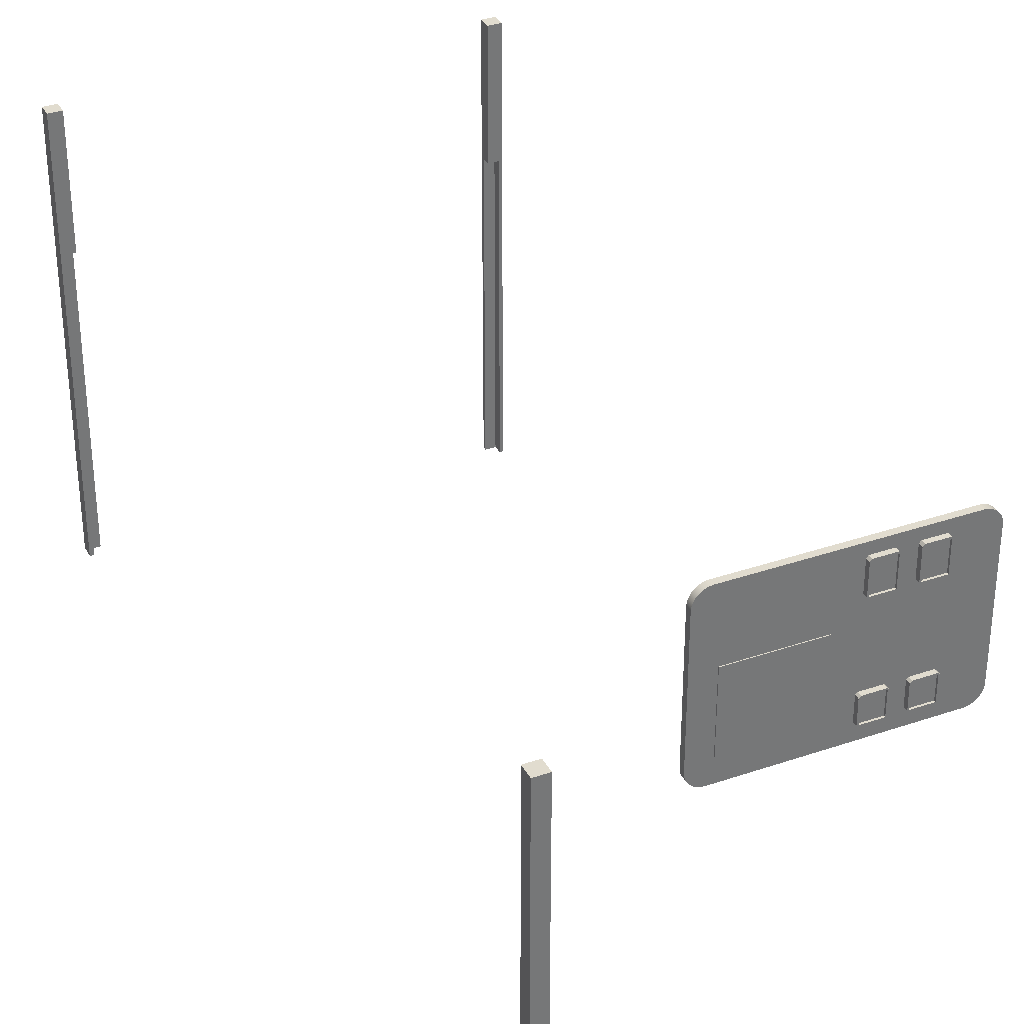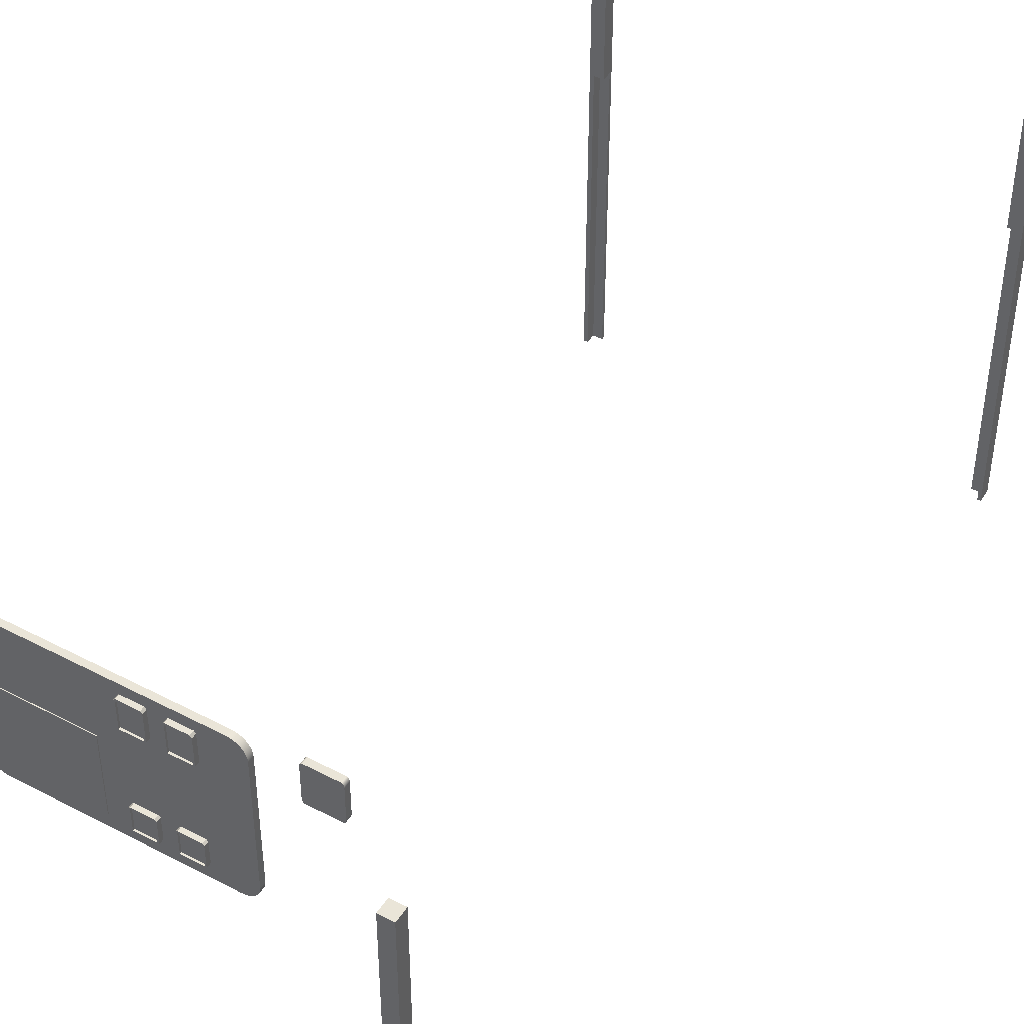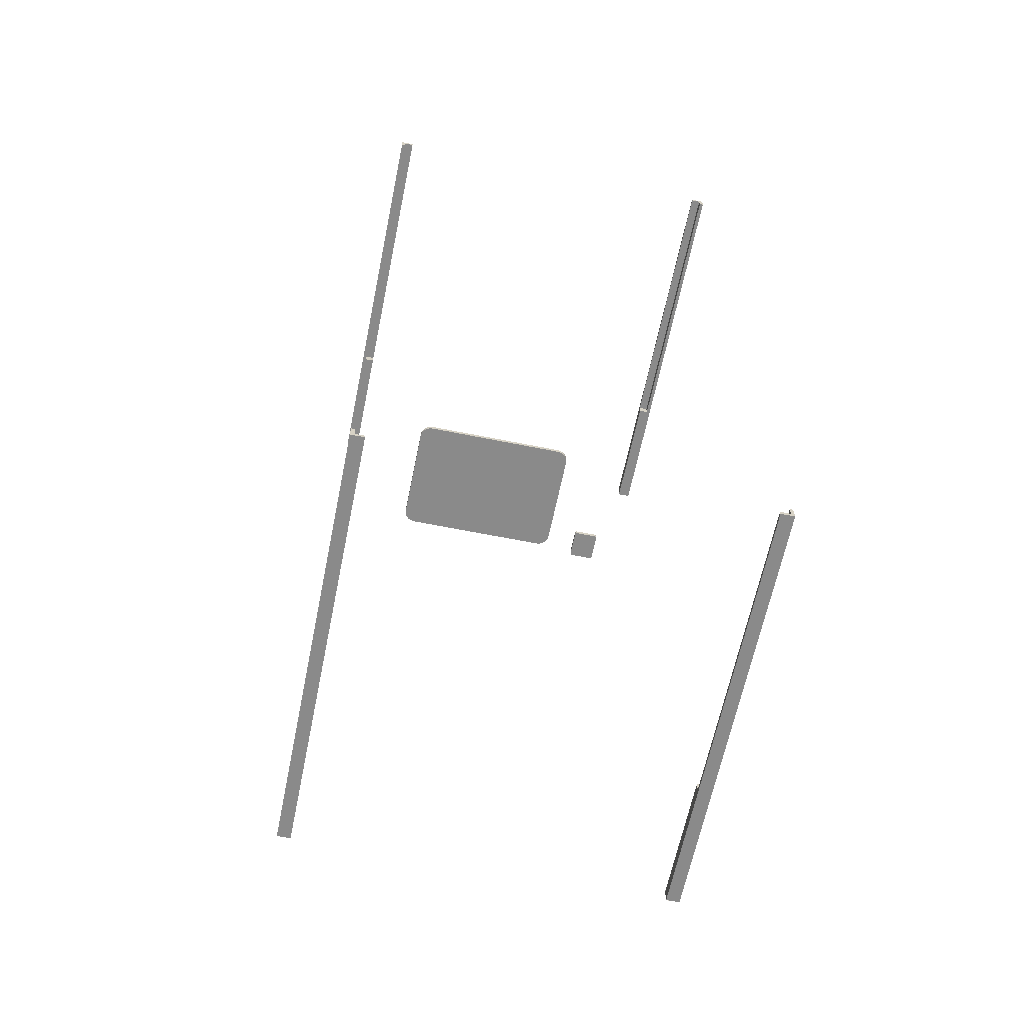
<metadata>
{"format":"obj","ext":"obj","renderer":"f3d","projection":"perspective","resolution":1024,"background":"white","views":[{"elev":34.5,"azim":-24.8,"up":"+Y"},{"elev":45.3,"azim":31.3,"up":"+Y"},{"elev":-63.6,"azim":-11.5,"up":"+Z"}]}
</metadata>
<code>
g default
v 6.479 -111.7 254.9
v 16.47 -111.7 254.9
v 16.47 -111.7 254
v 6.479 -111.7 254
v 6.479 -98.12 254.9
v 6.479 -98.12 254
v 16.47 -98.12 254
v 16.47 -98.12 254.9
v 17.26 -111.7 252.4
v 16.43 -112.8 252.4
v 17.26 -111.7 254.9
v 16.43 -112.8 254.9
v 5.691 -111.7 252.4
v 6.524 -112.8 252.4
v 6.085 -112.2 254.9
v 5.691 -111.7 254.9
v 6.524 -112.8 254.9
v 6.524 -97.05 254.9
v 5.691 -98.07 254.9
v 6.524 -97.05 252.4
v 5.691 -98.07 252.4
v 17.26 -98.07 252.4
v 16.43 -97.05 252.4
v 16.87 -97.59 254.9
v 17.26 -98.07 254.9
v 16.43 -97.05 254.9
v 25.55 -111.7 254.9
v 35.55 -111.7 254.9
v 35.55 -111.7 254
v 25.55 -111.7 254
v 25.55 -98.12 254.9
v 25.55 -98.12 254
v 35.55 -98.12 254
v 35.55 -98.12 254.9
v 36.34 -111.7 252.4
v 35.5 -112.8 252.4
v 36.34 -111.7 254.9
v 35.5 -112.8 254.9
v 24.77 -111.7 252.4
v 25.6 -112.8 252.4
v 25.16 -112.2 254.9
v 24.77 -111.7 254.9
v 25.6 -112.8 254.9
v 25.6 -97.05 254.9
v 24.77 -98.07 254.9
v 25.6 -97.05 252.4
v 24.77 -98.07 252.4
v 36.34 -98.07 252.4
v 35.5 -97.05 252.4
v 35.94 -97.59 254.9
v 36.34 -98.07 254.9
v 35.5 -97.05 254.9
v 6.479 -163.1 254.9
v 16.47 -163.1 254.9
v 16.47 -163.1 254
v 6.479 -163.1 254
v 6.479 -152 254.9
v 6.479 -152 254
v 16.47 -152 254
v 16.47 -152 254.9
v 17.26 -163.2 252.4
v 16.43 -164 252.4
v 17.26 -163.2 254.9
v 16.43 -164 254.9
v 5.691 -163.2 252.4
v 6.524 -164 252.4
v 6.085 -163.6 254.9
v 5.691 -163.2 254.9
v 6.524 -164 254.9
v 6.524 -151.1 254.9
v 5.691 -151.9 254.9
v 6.524 -151.1 252.4
v 5.691 -151.9 252.4
v 17.26 -151.9 252.4
v 16.43 -151.1 252.4
v 16.87 -151.6 254.9
v 17.26 -151.9 254.9
v 16.43 -151.1 254.9
v 25.55 -163.1 254.9
v 35.55 -163.1 254.9
v 35.55 -163.1 254
v 25.55 -163.1 254
v 25.55 -152 254.9
v 25.55 -152 254
v 35.55 -152 254
v 35.55 -152 254.9
v 36.34 -163.2 252.4
v 35.5 -164 252.4
v 36.34 -163.2 254.9
v 35.5 -164 254.9
v 24.77 -163.2 252.4
v 25.6 -164 252.4
v 25.16 -163.6 254.9
v 24.77 -163.2 254.9
v 25.6 -164 254.9
v 25.6 -151.1 254.9
v 24.77 -151.9 254.9
v 25.6 -151.1 252.4
v 24.77 -151.9 252.4
v 36.34 -151.9 252.4
v 35.5 -151.1 252.4
v 35.94 -151.6 254.9
v 36.34 -151.9 254.9
v 35.5 -151.1 254.9
v 76.74 -87.52 252.6
v 76.56 -87.6 252.6
v 76.39 -87.71 252.6
v 76.23 -87.87 252.6
v 76.09 -88.07 252.6
v 75.97 -88.3 252.6
v 75.87 -88.55 252.6
v 75.8 -88.83 252.6
v 75.76 -89.13 252.6
v 75.75 -89.43 252.6
v 76.92 -87.5 252.6
v 75.75 -89.43 249.6
v 75.76 -89.13 249.6
v 75.8 -88.83 249.6
v 75.87 -88.55 249.6
v 75.97 -88.3 249.6
v 76.09 -88.07 249.6
v 76.23 -87.87 249.6
v 76.39 -87.71 249.6
v 76.56 -87.6 249.6
v 76.74 -87.52 249.6
v 76.92 -87.5 249.6
v 92.31 -89.13 252.6
v 92.27 -88.83 252.6
v 92.2 -88.55 252.6
v 92.1 -88.3 252.6
v 91.98 -88.07 252.6
v 91.84 -87.87 252.6
v 91.68 -87.71 252.6
v 91.51 -87.6 252.6
v 91.33 -87.52 252.6
v 91.15 -87.5 252.6
v 92.32 -89.43 252.6
v 92.32 -89.43 249.6
v 91.15 -87.5 249.6
v 91.33 -87.52 249.6
v 91.51 -87.6 249.6
v 91.68 -87.71 249.6
v 91.84 -87.87 249.6
v 91.98 -88.07 249.6
v 92.1 -88.3 249.6
v 92.2 -88.55 249.6
v 92.27 -88.83 249.6
v 92.31 -89.13 249.6
v 75.76 -105.2 252.6
v 75.8 -105.5 252.6
v 75.87 -105.7 252.6
v 75.97 -106 252.6
v 76.09 -106.2 252.6
v 76.23 -106.4 252.6
v 76.39 -106.6 252.6
v 76.56 -106.7 252.6
v 76.74 -106.8 252.6
v 76.92 -106.8 252.6
v 75.75 -104.9 252.6
v 76.74 -106.8 249.6
v 76.56 -106.7 249.6
v 76.39 -106.6 249.6
v 76.23 -106.4 249.6
v 76.09 -106.2 249.6
v 75.97 -106 249.6
v 75.87 -105.7 249.6
v 75.8 -105.5 249.6
v 75.76 -105.2 249.6
v 75.75 -104.9 249.6
v 76.92 -106.8 249.6
v 91.33 -106.8 252.6
v 91.51 -106.7 252.6
v 91.68 -106.6 252.6
v 91.84 -106.4 252.6
v 91.98 -106.2 252.6
v 92.1 -106 252.6
v 92.2 -105.7 252.6
v 92.27 -105.5 252.6
v 92.31 -105.2 252.6
v 92.32 -104.9 252.6
v 91.15 -106.8 252.6
v 92.31 -105.2 249.6
v 92.27 -105.5 249.6
v 92.2 -105.7 249.6
v 92.1 -106 249.6
v 91.98 -106.2 249.6
v 91.84 -106.4 249.6
v 91.68 -106.6 249.6
v 91.51 -106.7 249.6
v 91.33 -106.8 249.6
v 91.15 -106.8 249.6
v 92.32 -104.9 249.6
v -49.27 -91.92 252.6
v -50.48 -92.21 252.6
v -51.63 -92.69 252.6
v -52.7 -93.34 252.6
v -53.65 -94.15 252.6
v -54.46 -95.1 252.6
v -55.11 -96.16 252.6
v -55.59 -97.31 252.6
v -55.88 -98.53 252.6
v -55.97 -99.77 252.6
v -48.02 -91.82 252.6
v -55.97 -99.77 249.6
v -55.88 -98.53 249.6
v -55.59 -97.31 249.6
v -55.11 -96.16 249.6
v -54.46 -95.1 249.6
v -53.65 -94.15 249.6
v -52.7 -93.34 249.6
v -51.63 -92.69 249.6
v -50.48 -92.21 249.6
v -49.27 -91.92 249.6
v -48.02 -91.82 249.6
v 55.88 -98.53 252.6
v 55.59 -97.31 252.6
v 55.11 -96.16 252.6
v 54.46 -95.1 252.6
v 53.65 -94.15 252.6
v 52.7 -93.34 252.6
v 51.63 -92.69 252.6
v 50.48 -92.21 252.6
v 49.27 -91.92 252.6
v 48.02 -91.82 252.6
v 55.97 -99.77 252.6
v 55.97 -99.77 249.6
v 48.02 -91.82 249.6
v 49.27 -91.92 249.6
v 50.48 -92.21 249.6
v 51.63 -92.69 249.6
v 52.7 -93.34 249.6
v 53.65 -94.15 249.6
v 54.46 -95.1 249.6
v 55.11 -96.16 249.6
v 55.59 -97.31 249.6
v 55.88 -98.53 249.6
v -55.88 -164.6 252.6
v -55.59 -165.9 252.6
v -55.11 -167 252.6
v -54.46 -168.1 252.6
v -53.65 -169 252.6
v -52.7 -169.8 252.6
v -51.63 -170.5 252.6
v -50.48 -171 252.6
v -49.27 -171.2 252.6
v -48.02 -171.3 252.6
v -55.97 -163.4 252.6
v -49.27 -171.2 249.6
v -50.48 -171 249.6
v -51.63 -170.5 249.6
v -52.7 -169.8 249.6
v -53.65 -169 249.6
v -54.46 -168.1 249.6
v -55.11 -167 249.6
v -55.59 -165.9 249.6
v -55.88 -164.6 249.6
v -55.97 -163.4 249.6
v -48.02 -171.3 249.6
v 49.27 -171.2 252.6
v 50.48 -171 252.6
v 51.63 -170.5 252.6
v 52.7 -169.8 252.6
v 53.65 -169 252.6
v 54.46 -168.1 252.6
v 55.11 -167 252.6
v 55.59 -165.9 252.6
v 55.88 -164.6 252.6
v 55.97 -163.4 252.6
v 48.02 -171.3 252.6
v 55.88 -164.6 249.6
v 55.59 -165.9 249.6
v 55.11 -167 249.6
v 54.46 -168.1 249.6
v 53.65 -169 249.6
v 52.7 -169.8 249.6
v 51.63 -170.5 249.6
v 50.48 -171 249.6
v 49.27 -171.2 249.6
v 48.02 -171.3 249.6
v 55.97 -163.4 249.6
v -45.35 -164.2 253
v -5.35 -164.2 253
v -45.35 -124.2 253
v -5.35 -124.2 253
v -45.35 -124.2 252.5
v -5.35 -124.2 252.5
v -45.35 -164.2 252.5
v -5.35 -164.2 252.5
v 108 -148.7 -250.5
v 100.7 -148.7 -250.5
v 100.7 -148.7 -243.2
v 108 -148.7 -243.2
v 106.3 -219.2 -248.3
v 106.3 -219.2 -243.2
v 100.7 -219.2 -243.2
v 100.7 -219.2 -248.3
v 108 -382.6 -250.5
v 100.7 -382.6 -250.5
v 108 -382.6 -243.2
v 100.7 -382.6 -248.3
v 106.3 -382.6 -248.3
v 106.3 -382.6 -243.2
v -107.9 -148.7 -250.6
v -107.9 -148.7 -243.4
v -100.7 -148.7 -243.4
v -100.7 -148.7 -250.6
v -105.8 -219.2 -248.9
v -100.7 -219.2 -248.9
v -100.7 -219.2 -243.4
v -105.8 -219.2 -243.4
v -107.9 -382.6 -250.6
v -107.9 -382.6 -243.4
v -100.7 -382.6 -250.6
v -105.8 -382.6 -243.4
v -105.8 -382.6 -248.9
v -100.7 -382.6 -248.9
v 107.4 -148.7 250.5
v 107.4 -148.7 243.3
v 100.2 -148.7 243.3
v 100.2 -148.7 250.5
v 105.3 -219.2 248.8
v 100.2 -219.2 248.8
v 100.2 -219.2 243.3
v 105.3 -219.2 243.3
v 107.4 -382.6 250.5
v 107.4 -382.6 243.3
v 100.2 -382.6 250.5
v 105.3 -382.6 243.3
v 105.3 -382.6 248.8
v 100.2 -382.6 248.8
v -108.7 -148.7 250.4
v -101.4 -148.7 250.4
v -101.4 -148.7 243.2
v -108.7 -148.7 243.2
v -107 -219.2 248.3
v -107 -219.2 243.2
v -101.4 -219.2 243.2
v -101.4 -219.2 248.3
v -108.7 -382.6 250.4
v -101.4 -382.6 250.4
v -108.7 -382.6 243.2
v -101.4 -382.6 248.3
v -107 -382.6 248.3
v -107 -382.6 243.2
g CarbonFiberParts
f 17 14 12
f 12 14 10
f 13 16 21
f 21 16 19
f 1 2 4
f 4 2 3
f 5 1 6
f 6 1 4
f 6 4 7
f 7 4 3
f 2 8 3
f 3 8 7
f 11 9 25
f 25 9 22
f 8 5 7
f 7 5 6
f 20 18 23
f 23 18 26
f 24 8 25
f 25 8 11
f 8 2 11
f 11 2 12
f 2 1 12
f 15 17 1
f 1 17 12
f 15 1 16
f 16 1 19
f 1 5 19
f 19 5 18
f 5 8 18
f 24 26 8
f 8 26 18
f 20 23 21
f 21 23 13
f 23 22 13
f 13 22 14
f 10 14 9
f 22 9 14
f 10 9 12
f 12 9 11
f 13 14 16
f 16 14 17
f 19 18 21
f 21 18 20
f 22 23 25
f 25 23 26
f 15 16 17
f 24 25 26
f 43 40 38
f 38 40 36
f 39 42 47
f 47 42 45
f 27 28 30
f 30 28 29
f 31 27 32
f 32 27 30
f 32 30 33
f 33 30 29
f 28 34 29
f 29 34 33
f 37 35 51
f 51 35 48
f 34 31 33
f 33 31 32
f 46 44 49
f 49 44 52
f 50 34 51
f 51 34 37
f 34 28 37
f 37 28 38
f 28 27 38
f 41 43 27
f 27 43 38
f 41 27 42
f 42 27 45
f 27 31 45
f 45 31 44
f 31 34 44
f 50 52 34
f 34 52 44
f 46 49 47
f 47 49 39
f 49 48 39
f 39 48 40
f 36 40 35
f 48 35 40
f 36 35 38
f 38 35 37
f 39 40 42
f 42 40 43
f 45 44 47
f 47 44 46
f 48 49 51
f 51 49 52
f 41 42 43
f 50 51 52
f 69 66 64
f 64 66 62
f 65 68 73
f 73 68 71
f 53 54 56
f 56 54 55
f 57 53 58
f 58 53 56
f 58 56 59
f 59 56 55
f 54 60 55
f 55 60 59
f 63 61 77
f 77 61 74
f 60 57 59
f 59 57 58
f 72 70 75
f 75 70 78
f 76 60 77
f 77 60 63
f 60 54 63
f 63 54 64
f 54 53 64
f 67 69 53
f 53 69 64
f 67 53 68
f 68 53 71
f 53 57 71
f 71 57 70
f 57 60 70
f 76 78 60
f 60 78 70
f 73 72 65
f 72 75 65
f 75 74 65
f 65 74 66
f 61 62 74
f 74 62 66
f 62 61 64
f 64 61 63
f 65 66 68
f 68 66 69
f 71 70 73
f 73 70 72
f 74 75 77
f 77 75 78
f 67 68 69
f 76 77 78
f 95 92 90
f 90 92 88
f 91 94 99
f 99 94 97
f 79 80 82
f 82 80 81
f 83 79 84
f 84 79 82
f 84 82 85
f 85 82 81
f 80 86 81
f 81 86 85
f 89 87 103
f 103 87 100
f 86 83 85
f 85 83 84
f 98 96 101
f 101 96 104
f 102 86 103
f 103 86 89
f 86 80 89
f 89 80 90
f 80 79 90
f 93 95 79
f 79 95 90
f 93 79 94
f 94 79 97
f 79 83 97
f 97 83 96
f 83 86 96
f 102 104 86
f 86 104 96
f 99 98 91
f 98 101 91
f 101 100 91
f 91 100 92
f 87 88 100
f 100 88 92
f 88 87 90
f 90 87 89
f 91 92 94
f 94 92 95
f 97 96 99
f 99 96 98
f 100 101 103
f 103 101 104
f 93 94 95
f 102 103 104
f 126 115 139
f 139 115 136
f 158 170 181
f 181 170 191
f 180 192 137
f 137 192 138
f 169 159 116
f 116 159 114
f 114 113 116
f 116 113 117
f 113 112 117
f 117 112 118
f 112 111 118
f 118 111 119
f 111 110 119
f 119 110 120
f 110 109 120
f 120 109 121
f 109 108 121
f 121 108 122
f 108 107 122
f 122 107 123
f 107 106 123
f 123 106 124
f 106 105 124
f 124 105 125
f 105 115 125
f 125 115 126
f 136 135 139
f 139 135 140
f 135 134 140
f 140 134 141
f 134 133 141
f 141 133 142
f 133 132 142
f 142 132 143
f 132 131 143
f 143 131 144
f 131 130 144
f 144 130 145
f 130 129 145
f 145 129 146
f 129 128 146
f 146 128 147
f 128 127 147
f 147 127 148
f 127 137 148
f 148 137 138
f 158 157 170
f 170 157 160
f 157 156 160
f 160 156 161
f 156 155 161
f 161 155 162
f 155 154 162
f 162 154 163
f 154 153 163
f 163 153 164
f 153 152 164
f 164 152 165
f 152 151 165
f 165 151 166
f 151 150 166
f 166 150 167
f 150 149 167
f 167 149 168
f 149 159 168
f 168 159 169
f 180 179 192
f 192 179 182
f 179 178 182
f 182 178 183
f 178 177 183
f 183 177 184
f 177 176 184
f 184 176 185
f 176 175 185
f 185 175 186
f 175 174 186
f 186 174 187
f 174 173 187
f 187 173 188
f 173 172 188
f 188 172 189
f 172 171 189
f 189 171 190
f 171 181 190
f 190 181 191
f 171 172 181
f 172 173 181
f 173 174 181
f 174 175 181
f 181 175 158
f 175 176 158
f 176 177 158
f 177 178 158
f 178 179 158
f 179 180 158
f 180 137 158
f 137 127 158
f 127 128 158
f 128 129 158
f 129 130 158
f 130 131 158
f 131 132 158
f 132 133 158
f 133 134 158
f 134 135 158
f 135 136 158
f 158 136 157
f 157 136 156
f 156 136 155
f 155 136 154
f 154 136 153
f 153 136 152
f 152 136 151
f 151 136 150
f 150 136 149
f 149 136 159
f 115 105 136
f 105 106 136
f 106 107 136
f 107 108 136
f 108 109 136
f 109 110 136
f 110 111 136
f 111 112 136
f 112 113 136
f 113 114 136
f 136 114 159
f 182 183 192
f 183 184 192
f 184 185 192
f 185 186 192
f 186 187 192
f 187 188 192
f 188 189 192
f 189 190 192
f 190 191 192
f 191 170 192
f 192 170 138
f 170 160 138
f 160 161 138
f 161 162 138
f 162 163 138
f 163 164 138
f 164 165 138
f 165 166 138
f 166 167 138
f 167 168 138
f 168 169 138
f 138 169 148
f 148 169 147
f 147 169 146
f 146 169 145
f 145 169 144
f 144 169 143
f 143 169 142
f 142 169 141
f 141 169 140
f 140 169 139
f 116 117 169
f 117 118 169
f 118 119 169
f 119 120 169
f 120 121 169
f 121 122 169
f 122 123 169
f 123 124 169
f 124 125 169
f 125 126 169
f 169 126 139
f 214 203 227
f 227 203 224
f 246 258 269
f 269 258 279
f 268 280 225
f 225 280 226
f 257 247 204
f 204 247 202
f 202 201 204
f 204 201 205
f 201 200 205
f 205 200 206
f 200 199 206
f 206 199 207
f 199 198 207
f 207 198 208
f 198 197 208
f 208 197 209
f 197 196 209
f 209 196 210
f 196 195 210
f 210 195 211
f 195 194 211
f 211 194 212
f 194 193 212
f 212 193 213
f 193 203 213
f 213 203 214
f 224 223 227
f 227 223 228
f 223 222 228
f 228 222 229
f 222 221 229
f 229 221 230
f 221 220 230
f 230 220 231
f 220 219 231
f 231 219 232
f 219 218 232
f 232 218 233
f 218 217 233
f 233 217 234
f 217 216 234
f 234 216 235
f 216 215 235
f 235 215 236
f 215 225 236
f 236 225 226
f 246 245 258
f 258 245 248
f 245 244 248
f 248 244 249
f 244 243 249
f 249 243 250
f 243 242 250
f 250 242 251
f 242 241 251
f 251 241 252
f 241 240 252
f 252 240 253
f 240 239 253
f 253 239 254
f 239 238 254
f 254 238 255
f 238 237 255
f 255 237 256
f 237 247 256
f 256 247 257
f 268 267 280
f 280 267 270
f 267 266 270
f 270 266 271
f 266 265 271
f 271 265 272
f 265 264 272
f 272 264 273
f 264 263 273
f 273 263 274
f 263 262 274
f 274 262 275
f 262 261 275
f 275 261 276
f 261 260 276
f 276 260 277
f 260 259 277
f 277 259 278
f 259 269 278
f 278 269 279
f 259 260 269
f 260 261 269
f 261 262 269
f 262 263 269
f 269 263 246
f 263 264 246
f 264 265 246
f 265 266 246
f 266 267 246
f 267 268 246
f 268 225 246
f 225 215 246
f 215 216 246
f 216 217 246
f 217 218 246
f 218 219 246
f 219 220 246
f 220 221 246
f 221 222 246
f 222 223 246
f 223 224 246
f 246 224 245
f 245 224 244
f 244 224 243
f 243 224 242
f 242 224 241
f 241 224 240
f 240 224 239
f 239 224 238
f 238 224 237
f 237 224 247
f 203 193 224
f 193 194 224
f 194 195 224
f 195 196 224
f 196 197 224
f 197 198 224
f 198 199 224
f 199 200 224
f 200 201 224
f 201 202 224
f 224 202 247
f 270 271 280
f 271 272 280
f 272 273 280
f 273 274 280
f 274 275 280
f 275 276 280
f 276 277 280
f 277 278 280
f 278 279 280
f 279 258 280
f 280 258 226
f 258 248 226
f 248 249 226
f 249 250 226
f 250 251 226
f 251 252 226
f 252 253 226
f 253 254 226
f 254 255 226
f 255 256 226
f 256 257 226
f 226 257 236
f 236 257 235
f 235 257 234
f 234 257 233
f 233 257 232
f 232 257 231
f 231 257 230
f 230 257 229
f 229 257 228
f 228 257 227
f 204 205 257
f 205 206 257
f 206 207 257
f 207 208 257
f 208 209 257
f 209 210 257
f 210 211 257
f 211 212 257
f 212 213 257
f 213 214 257
f 257 214 227
f 281 282 283
f 283 282 284
f 283 284 285
f 285 284 286
f 285 286 287
f 287 286 288
f 287 288 281
f 281 288 282
f 282 288 284
f 284 288 286
f 287 281 285
f 285 281 283
f 289 290 292
f 292 290 291
f 293 294 296
f 296 294 295
f 297 298 289
f 289 298 290
f 299 297 292
f 292 297 289
f 296 300 293
f 293 300 301
f 301 302 293
f 293 302 294
f 298 300 290
f 300 296 290
f 295 291 296
f 296 291 290
f 291 295 292
f 295 294 292
f 292 294 299
f 294 302 299
f 299 302 297
f 302 301 297
f 297 301 298
f 301 300 298
f 303 304 306
f 306 304 305
f 307 308 310
f 310 308 309
f 311 312 303
f 303 312 304
f 313 311 306
f 306 311 303
f 310 314 307
f 307 314 315
f 315 316 307
f 307 316 308
f 312 314 304
f 314 310 304
f 309 305 310
f 310 305 304
f 305 309 306
f 309 308 306
f 306 308 313
f 308 316 313
f 313 316 311
f 316 315 311
f 311 315 312
f 315 314 312
f 317 318 320
f 320 318 319
f 321 322 324
f 324 322 323
f 325 326 317
f 317 326 318
f 327 325 320
f 320 325 317
f 324 328 321
f 321 328 329
f 329 330 321
f 321 330 322
f 326 328 318
f 328 324 318
f 323 319 324
f 324 319 318
f 319 323 320
f 323 322 320
f 320 322 327
f 322 330 327
f 327 330 325
f 330 329 325
f 325 329 326
f 329 328 326
f 331 332 334
f 334 332 333
f 335 336 338
f 338 336 337
f 339 340 331
f 331 340 332
f 341 339 334
f 334 339 331
f 338 342 335
f 335 342 343
f 343 344 335
f 335 344 336
f 340 342 332
f 342 338 332
f 337 333 338
f 338 333 332
f 333 337 334
f 337 336 334
f 334 336 341
f 336 344 341
f 341 344 339
f 344 343 339
f 339 343 340
f 343 342 340

</code>
